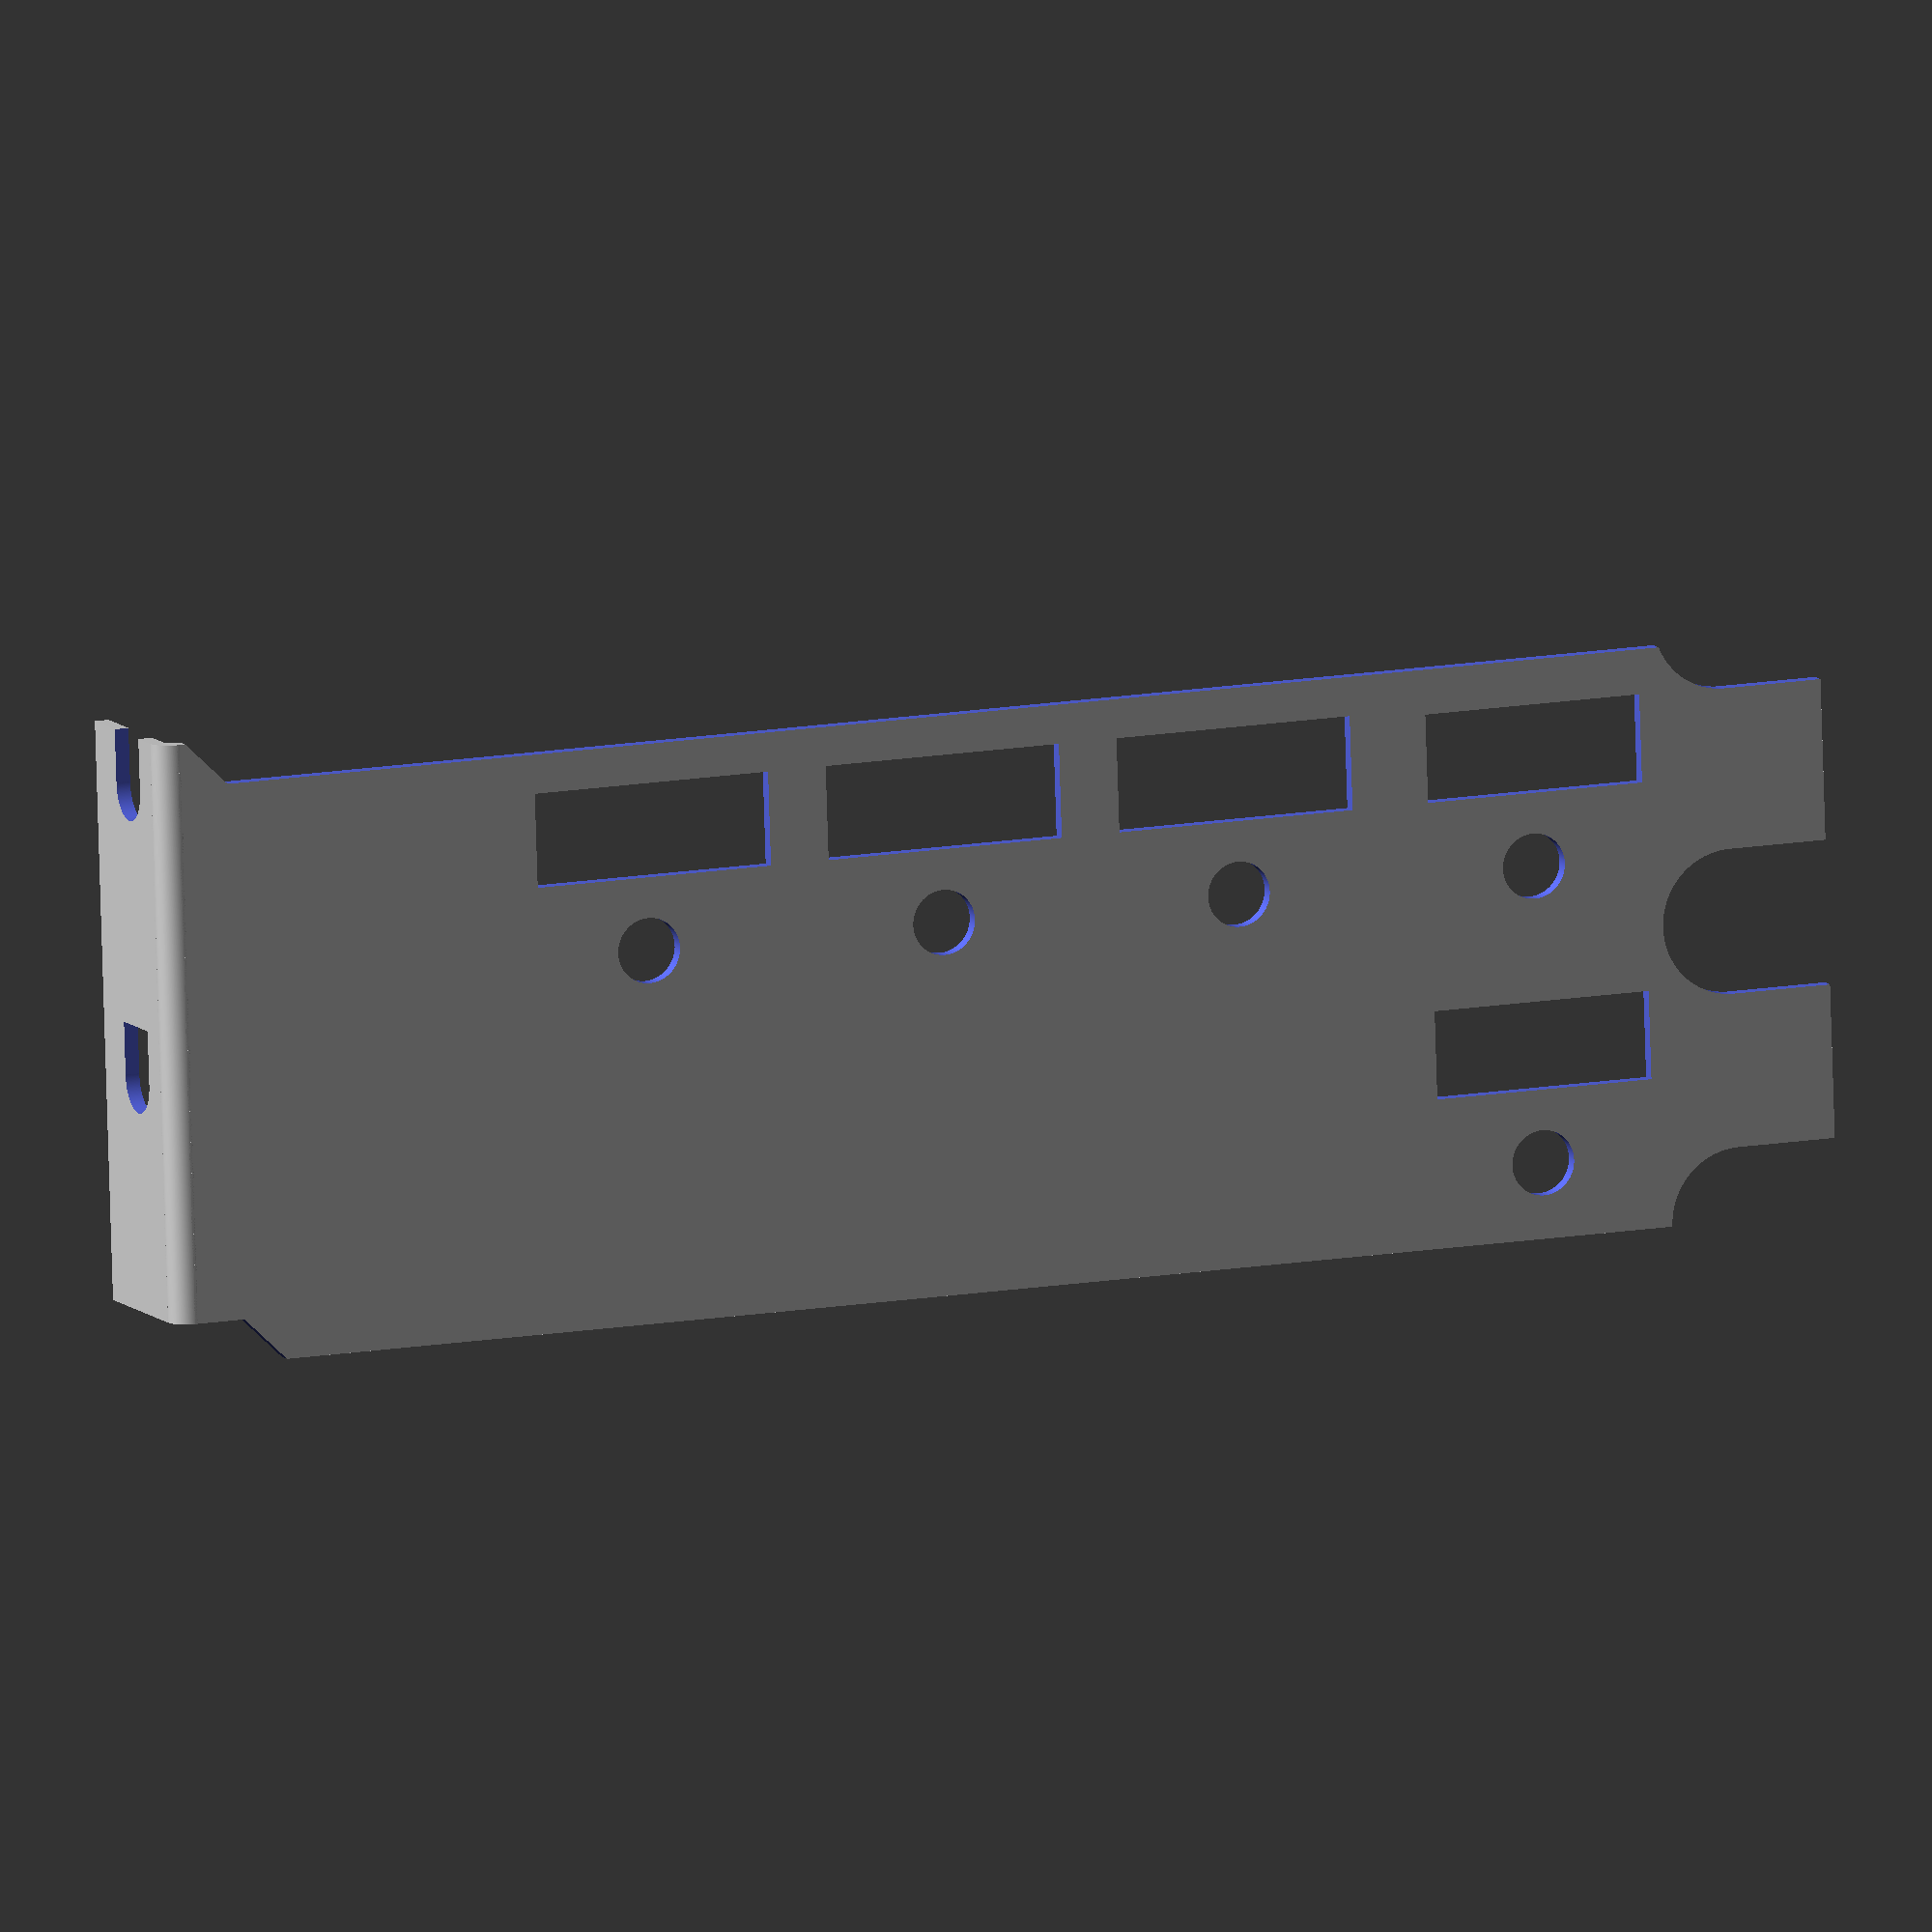
<openscad>
$fn=360;
translate([0,0,0]) difference() {
   plate();
   translate([0,-18,-1])stencil(); 
}





module stencil() {
    translate([17.25,39.25,0]) screw();
    translate([37.75,39.25,0]) screw();
    translate([17.25,60.75,0]) screw();
    translate([17.25,82.25,0]) screw();
    translate([17.25,103.75,0]) screw();
    translate([6.1,31.2,0]) hdmi();
    translate([26.6,31.2,0]) hdmi();
    translate([5.7,52.3,0]) displayPort();
    translate([5.7,73.5,0]) displayPort();
    translate([5.7,94.7,0]) displayPort();
}

module screw() {
    cylinder(h=3, r=2.25);
}

module displayPort() {
    cube([6.5,17,3]);
}

module hdmi() {
    cube([6.1,15.6,3]);
}

module plate() {
    difference() {
        outline();
        translate([-1,-1,-1]) cube([4,117,3]);
        translate([3,116,-1]) rotate([0,0,135]) cube([5,4,3]);
        translate([40,116,-1]) cube([4,6,14]);
        translate([40,116,-1]) rotate([0,0,-45]) cube([5,4,3]);
        translate([-3.75,-1,-1]) {
            cube([10,8,3]);
            translate([5,8,0]) cylinder(h=3, r=5);
        }
        translate([17.35,-1,-1]) {
            cube([10,8,3]);
            translate([5,8,0]) cylinder(h=3, r=5);
        }
        translate([37.95,-1,-1]) {
            cube([10,8,3]);
            translate([5,8,0]) cylinder(h=3, r=5);
        }
        translate([-1,119,3.7])union() {
            cube([4.75,3,4.5]);
            translate([4.75,3,2.25]) rotate([90,0,0]) cylinder(h=3, r=2.25);
        }
        translate([20.2,119,3.7]) union() {
            cube([3.75,3,4.5]);
            translate([3.75,3,2.25]) rotate([90,0,0]) cylinder(h=3, r=2.25);
        }
    }
         
}

module outline() {
    cube([43,119.5,1]);
    translate([0,120,1.5]) cube([42,1,10.5]);
    translate([0,119.5,0]) intersection() {
        translate([0,0,1.5]) rotate([0,90,0]) difference() {
            cylinder(h=42, r=1.5);
            translate([0,0,-1]) cylinder(h=44, r=0.5);
        };
        cube([43,1.5 ,1.5]);
    };    
}

</openscad>
<views>
elev=350.9 azim=91.9 roll=159.1 proj=o view=solid
</views>
